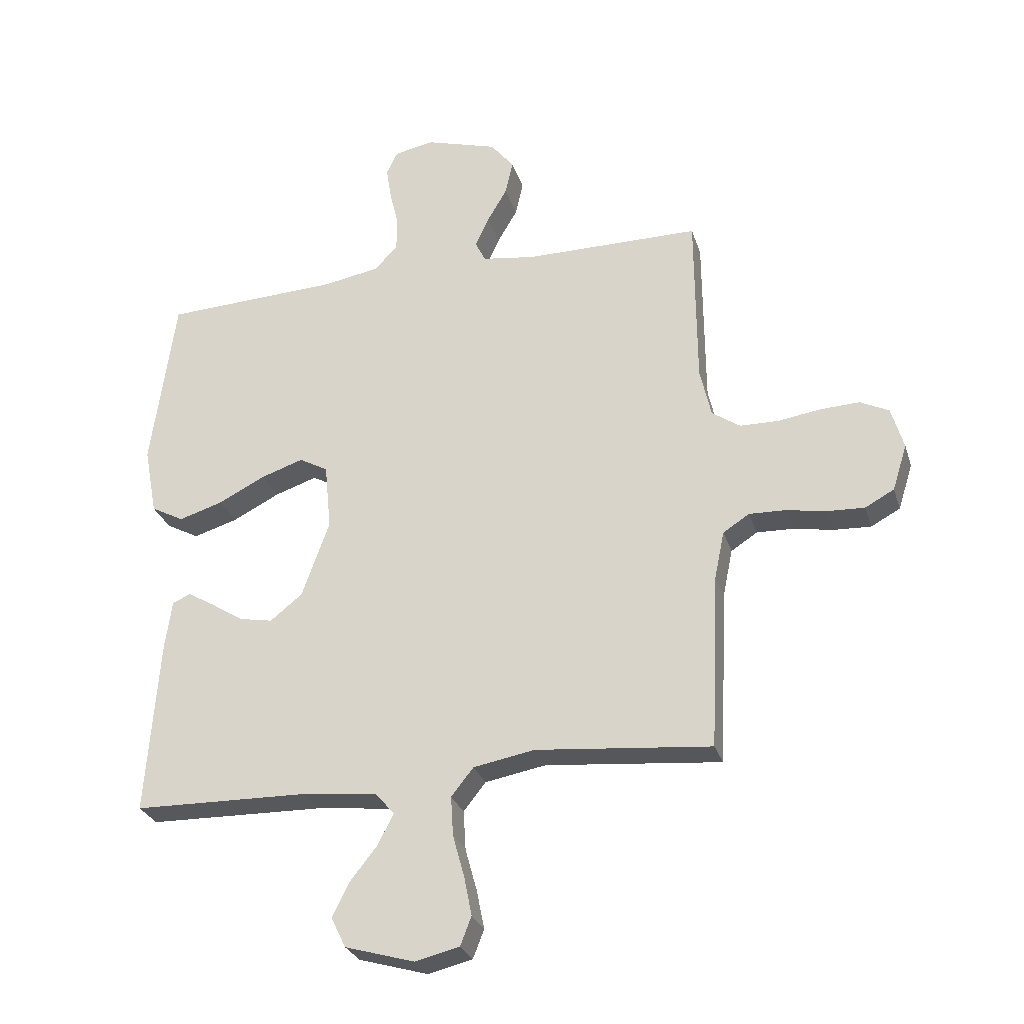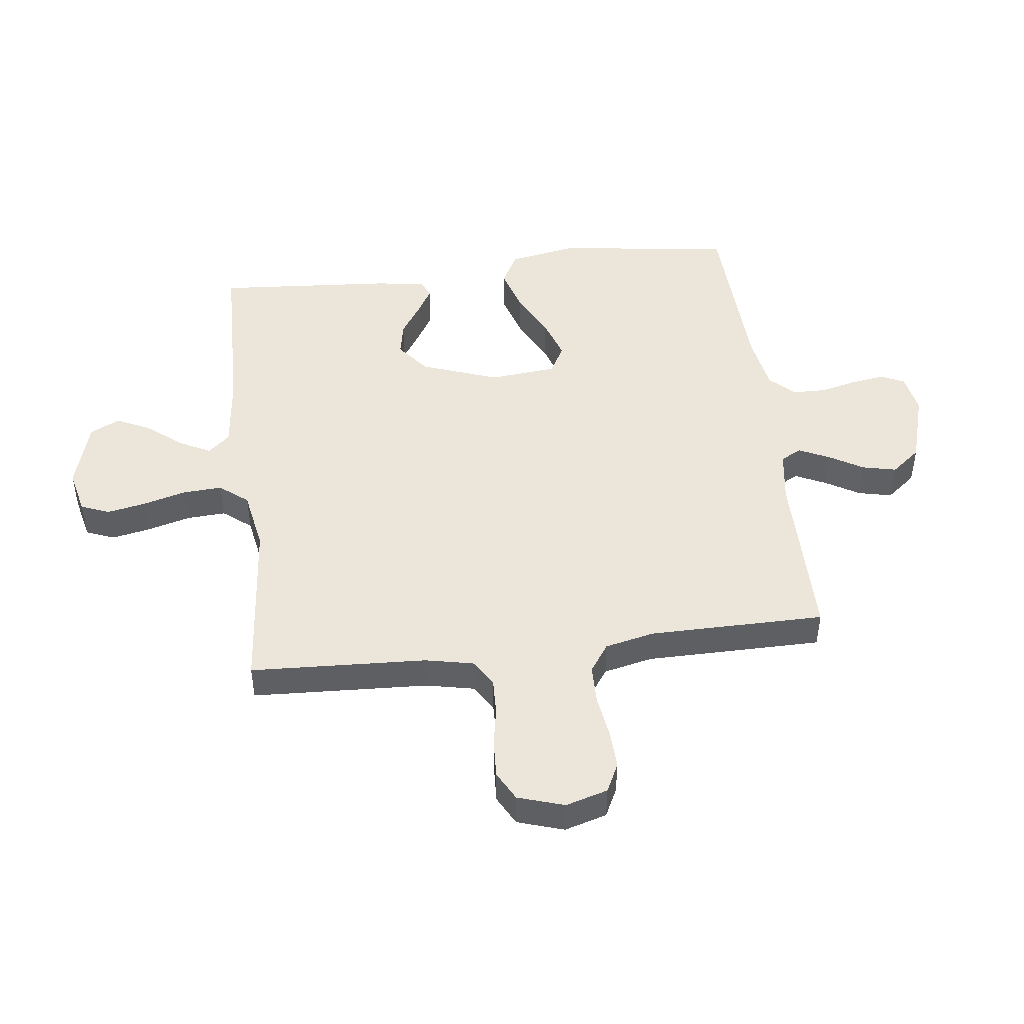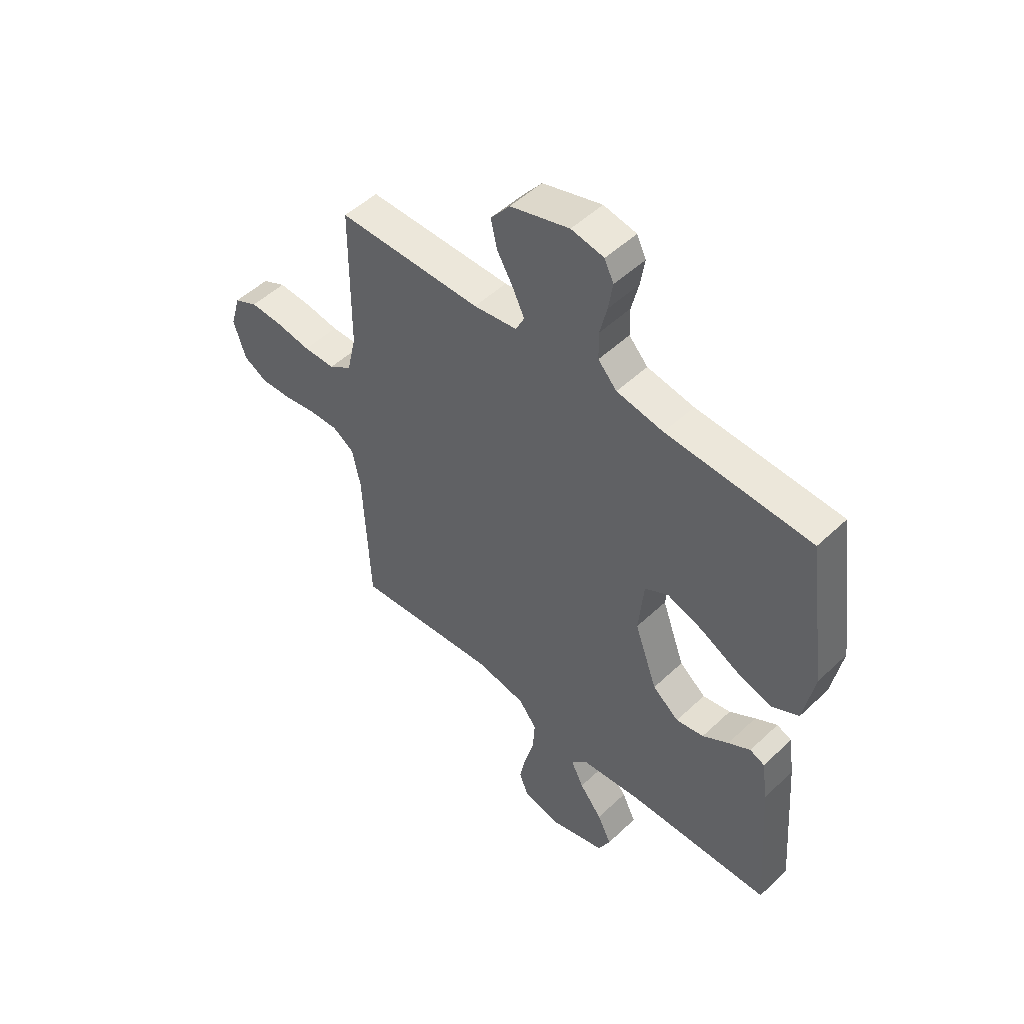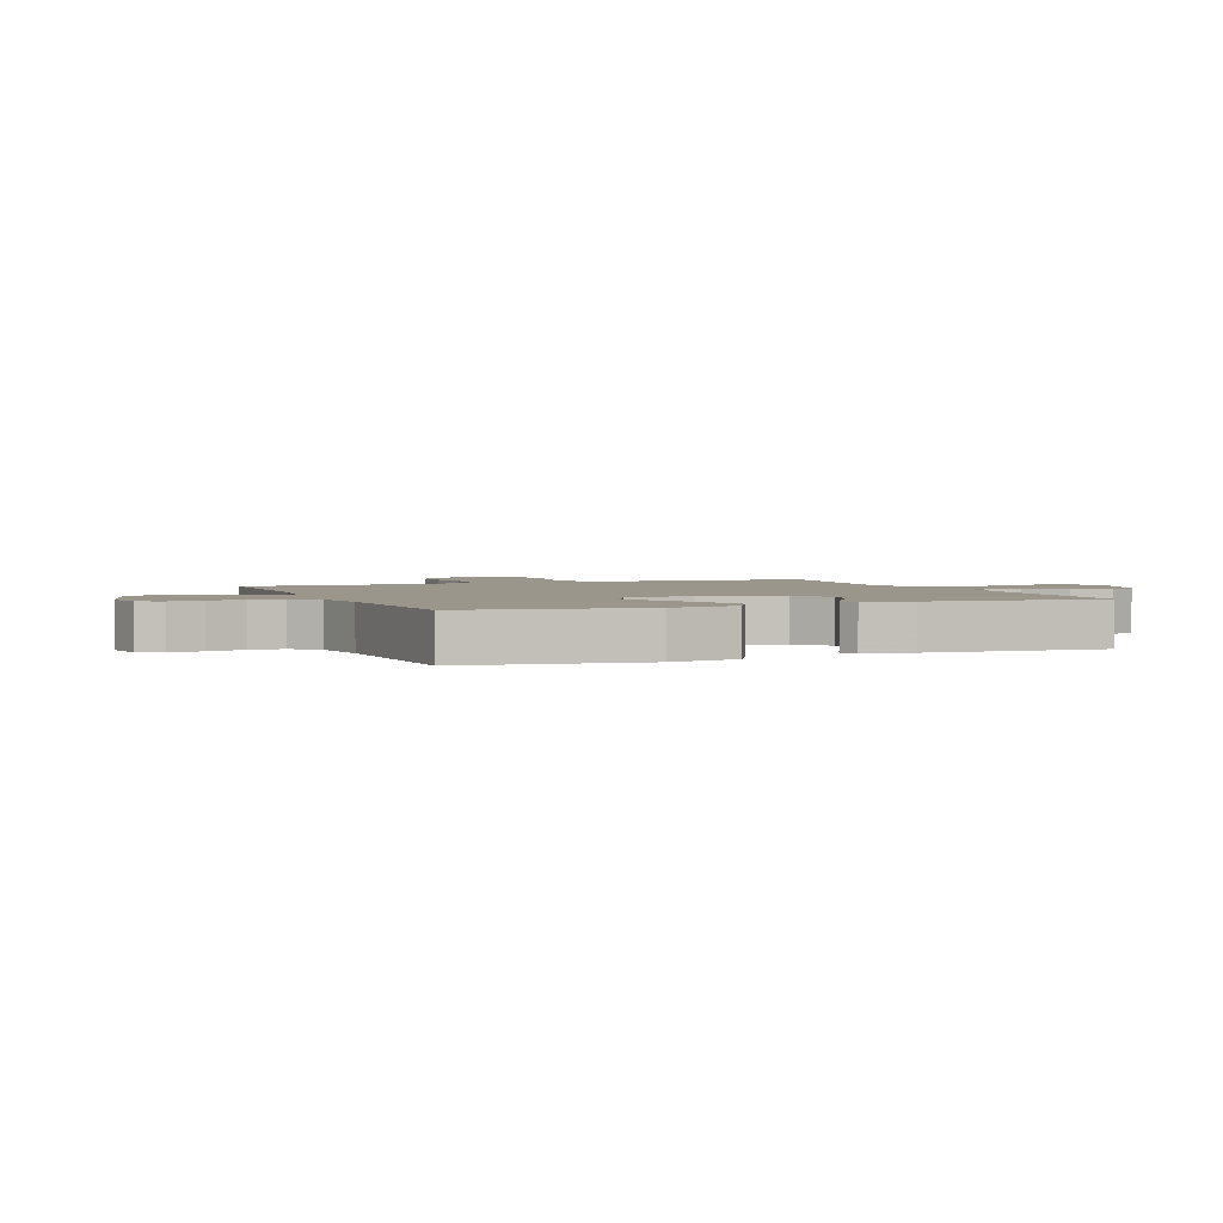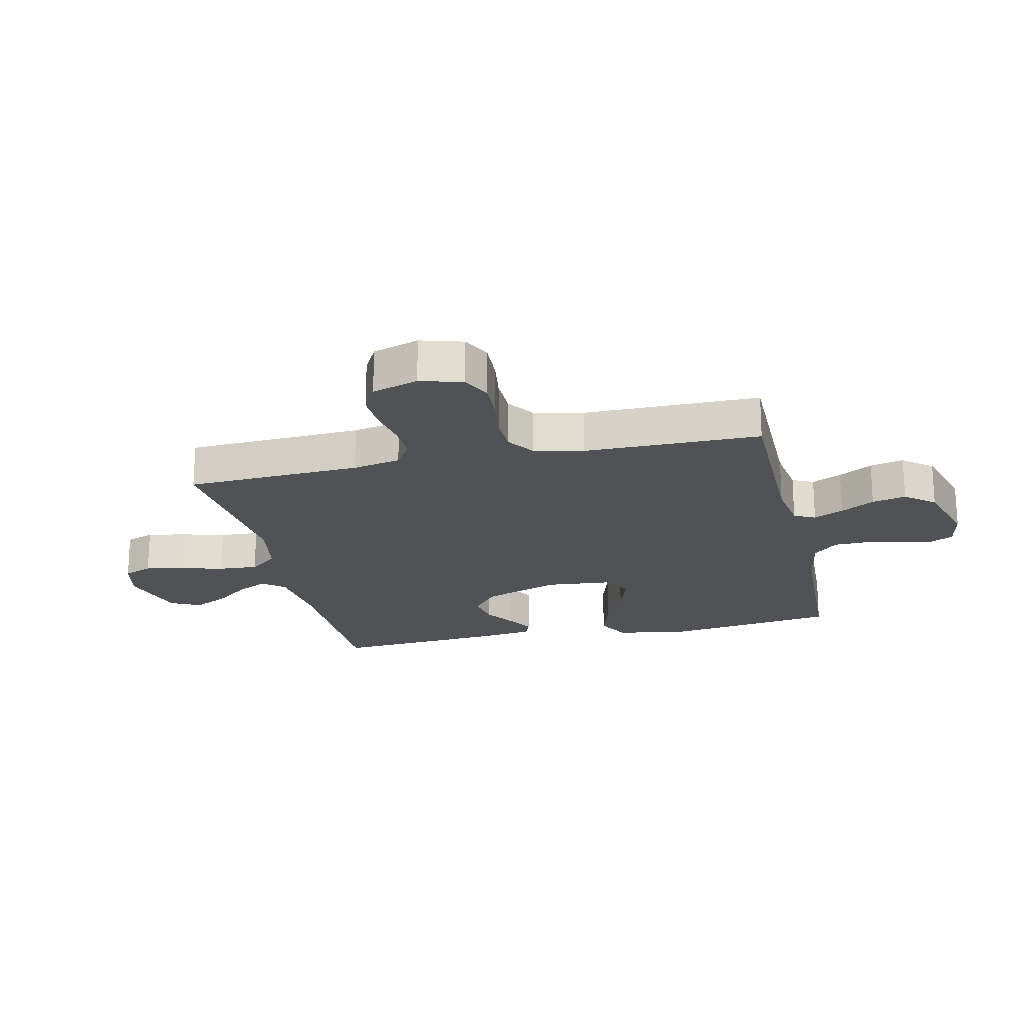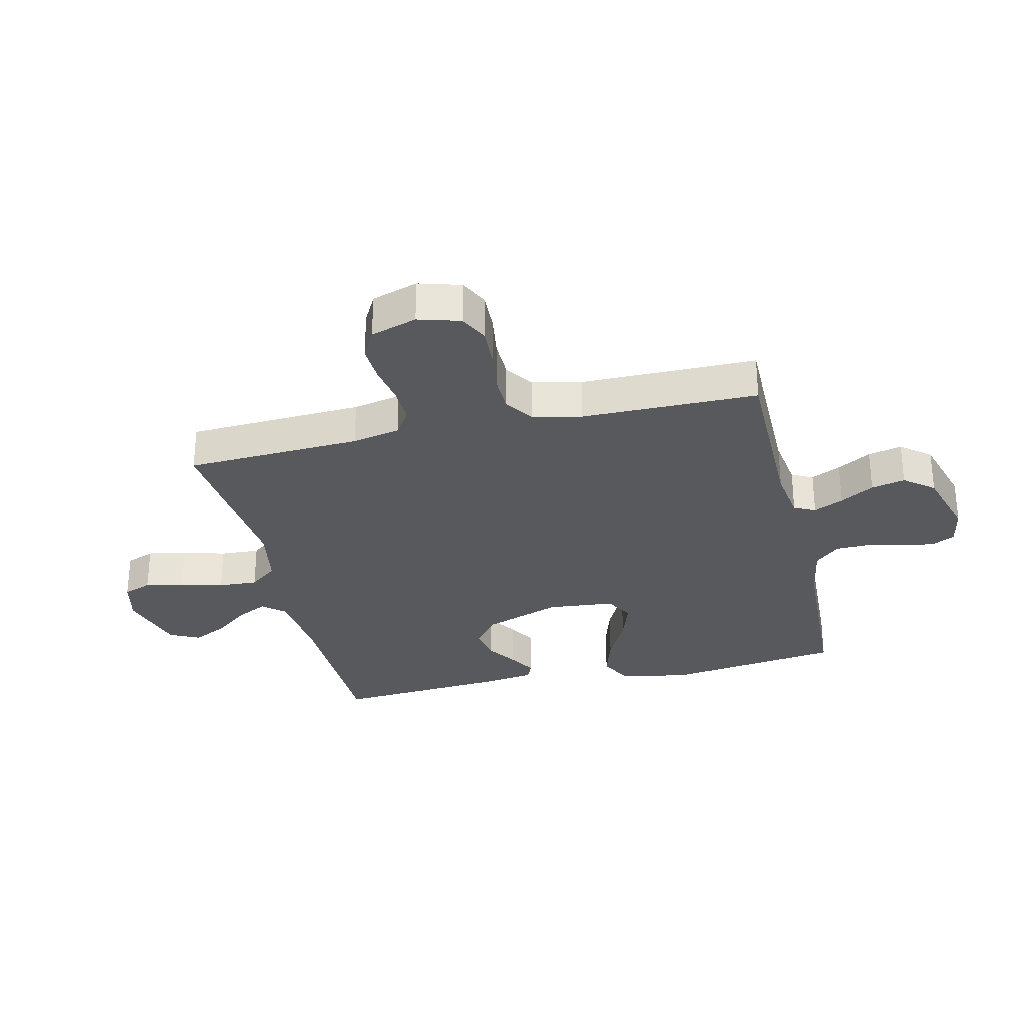
<metadata>
{"format":"obj","ext":"obj","renderer":"f3d","projection":"perspective","resolution":1024,"background":"white","views":[{"elev":-28.0,"azim":-163.9,"up":"+Z"},{"elev":47.1,"azim":-96.9,"up":"+Y"},{"elev":50.6,"azim":44.1,"up":"+Z"},{"elev":2.4,"azim":67.9,"up":"+Y"},{"elev":-20.6,"azim":-77.2,"up":"+Y"},{"elev":-29.8,"azim":-76.8,"up":"+Y"}]}
</metadata>
<code>
v -0.5 0.07 0.5
v -0.2 0.07 0.5
v -0.11 0.07 0.513
v -0.092 0.07 0.549
v -0.116 0.07 0.6
v -0.15 0.07 0.658
v -0.163 0.07 0.716
v -0.123 0.07 0.766
v 0 0.07 0.802
v 0.068 0.07 0.789
v 0.087 0.07 0.749
v 0.078 0.07 0.692
v 0.063 0.07 0.63
v 0.064 0.07 0.573
v 0.103 0.07 0.531
v 0.2 0.07 0.514
v 0.5 0.07 0.5
v 0.541 0.07 0.2
v 0.519 0.07 0.083
v 0.463 0.07 0.053
v 0.388 0.07 0.076
v 0.307 0.07 0.117
v 0.235 0.07 0.141
v 0.186 0.07 0.114
v 0.175 0.07 0
v 0.222 0.07 -0.131
v 0.277 0.07 -0.175
v 0.335 0.07 -0.164
v 0.389 0.07 -0.129
v 0.435 0.07 -0.102
v 0.466 0.07 -0.115
v 0.478 0.07 -0.2
v 0.5 0.07 -0.5
v 0.2 0.07 -0.506
v 0.073 0.07 -0.52
v 0.041 0.07 -0.557
v 0.067 0.07 -0.609
v 0.114 0.07 -0.668
v 0.143 0.07 -0.727
v 0.118 0.07 -0.778
v 0 0.07 -0.812
v -0.076 0.07 -0.794
v -0.095 0.07 -0.745
v -0.082 0.07 -0.679
v -0.062 0.07 -0.606
v -0.058 0.07 -0.539
v -0.096 0.07 -0.491
v -0.2 0.07 -0.472
v -0.5 0.07 -0.5
v -0.514 0.07 -0.2
v -0.531 0.07 -0.118
v -0.576 0.07 -0.089
v -0.638 0.07 -0.091
v -0.706 0.07 -0.103
v -0.77 0.07 -0.106
v -0.82 0.07 -0.079
v -0.845 0.07 0
v -0.824 0.07 0.072
v -0.775 0.07 0.096
v -0.708 0.07 0.093
v -0.635 0.07 0.082
v -0.569 0.07 0.083
v -0.521 0.07 0.116
v -0.502 0.07 0.2
v -0.5 0 0.5
v -0.2 0 0.5
v -0.11 0 0.513
v -0.092 0 0.549
v -0.116 0 0.6
v -0.15 0 0.658
v -0.163 0 0.716
v -0.123 0 0.766
v 0 0 0.802
v 0.068 0 0.789
v 0.087 0 0.749
v 0.078 0 0.692
v 0.063 0 0.63
v 0.064 0 0.573
v 0.103 0 0.531
v 0.2 0 0.514
v 0.5 0 0.5
v 0.541 0 0.2
v 0.519 0 0.083
v 0.463 0 0.053
v 0.388 0 0.076
v 0.307 0 0.117
v 0.235 0 0.141
v 0.186 0 0.114
v 0.175 0 0
v 0.222 0 -0.131
v 0.277 0 -0.175
v 0.335 0 -0.164
v 0.389 0 -0.129
v 0.435 0 -0.102
v 0.466 0 -0.115
v 0.478 0 -0.2
v 0.5 0 -0.5
v 0.2 0 -0.506
v 0.073 0 -0.52
v 0.041 0 -0.557
v 0.067 0 -0.609
v 0.114 0 -0.668
v 0.143 0 -0.727
v 0.118 0 -0.778
v 0 0 -0.812
v -0.076 0 -0.794
v -0.095 0 -0.745
v -0.082 0 -0.679
v -0.062 0 -0.606
v -0.058 0 -0.539
v -0.096 0 -0.491
v -0.2 0 -0.472
v -0.5 0 -0.5
v -0.514 0 -0.2
v -0.531 0 -0.118
v -0.576 0 -0.089
v -0.638 0 -0.091
v -0.706 0 -0.103
v -0.77 0 -0.106
v -0.82 0 -0.079
v -0.845 0 0
v -0.824 0 0.072
v -0.775 0 0.096
v -0.708 0 0.093
v -0.635 0 0.082
v -0.569 0 0.083
v -0.521 0 0.116
v -0.502 0 0.2
f 59 60 61
f 58 59 61
f 57 58 61
f 56 57 61
f 55 56 61
f 54 55 61
f 53 54 61
f 52 53 61 62
f 51 52 62 63
f 48 49 50
f 51 63 64
f 50 51 64
f 48 50 64
f 47 48 64
f 43 44 45
f 42 43 45
f 41 42 45
f 40 41 45
f 39 40 45
f 38 39 45
f 37 38 45
f 36 37 45 46
f 64 1 2
f 47 64 2
f 46 47 2
f 36 46 2
f 35 36 2
f 32 33 34
f 31 32 34
f 30 31 34
f 29 30 34
f 28 29 34
f 20 21 22
f 19 20 22
f 18 19 22
f 17 18 22
f 16 17 22
f 15 16 22 23
f 14 15 23 24
f 11 12 13
f 10 11 13
f 9 10 13
f 8 9 13
f 7 8 13
f 6 7 13
f 5 6 13
f 4 5 13 14
f 14 24 25
f 4 14 25
f 3 4 25
f 27 28 34 35
f 26 27 35
f 25 26 35
f 3 25 35
f 2 3 35
f 125 124 123
f 125 123 122
f 125 122 121
f 125 121 120
f 125 120 119
f 125 119 118
f 125 118 117
f 126 125 117 116
f 127 126 116 115
f 114 113 112
f 128 127 115
f 128 115 114
f 128 114 112
f 128 112 111
f 109 108 107
f 109 107 106
f 109 106 105
f 109 105 104
f 109 104 103
f 109 103 102
f 109 102 101
f 110 109 101 100
f 66 65 128
f 66 128 111
f 66 111 110
f 66 110 100
f 66 100 99
f 98 97 96
f 98 96 95
f 98 95 94
f 98 94 93
f 98 93 92
f 86 85 84
f 86 84 83
f 86 83 82
f 86 82 81
f 86 81 80
f 87 86 80 79
f 88 87 79 78
f 77 76 75
f 77 75 74
f 77 74 73
f 77 73 72
f 77 72 71
f 77 71 70
f 77 70 69
f 78 77 69 68
f 89 88 78
f 89 78 68
f 89 68 67
f 99 98 92 91
f 99 91 90
f 99 90 89
f 99 89 67
f 99 67 66
f 1 65 66 2
f 2 66 67 3
f 3 67 68 4
f 4 68 69 5
f 5 69 70 6
f 6 70 71 7
f 7 71 72 8
f 8 72 73 9
f 9 73 74 10
f 10 74 75 11
f 11 75 76 12
f 12 76 77 13
f 13 77 78 14
f 14 78 79 15
f 15 79 80 16
f 16 80 81 17
f 17 81 82 18
f 18 82 83 19
f 19 83 84 20
f 20 84 85 21
f 21 85 86 22
f 22 86 87 23
f 23 87 88 24
f 24 88 89 25
f 25 89 90 26
f 26 90 91 27
f 27 91 92 28
f 28 92 93 29
f 29 93 94 30
f 30 94 95 31
f 31 95 96 32
f 32 96 97 33
f 33 97 98 34
f 34 98 99 35
f 35 99 100 36
f 36 100 101 37
f 37 101 102 38
f 38 102 103 39
f 39 103 104 40
f 40 104 105 41
f 41 105 106 42
f 42 106 107 43
f 43 107 108 44
f 44 108 109 45
f 45 109 110 46
f 46 110 111 47
f 47 111 112 48
f 48 112 113 49
f 49 113 114 50
f 50 114 115 51
f 51 115 116 52
f 52 116 117 53
f 53 117 118 54
f 54 118 119 55
f 55 119 120 56
f 56 120 121 57
f 57 121 122 58
f 58 122 123 59
f 59 123 124 60
f 60 124 125 61
f 61 125 126 62
f 62 126 127 63
f 63 127 128 64
f 64 128 65 1

</code>
